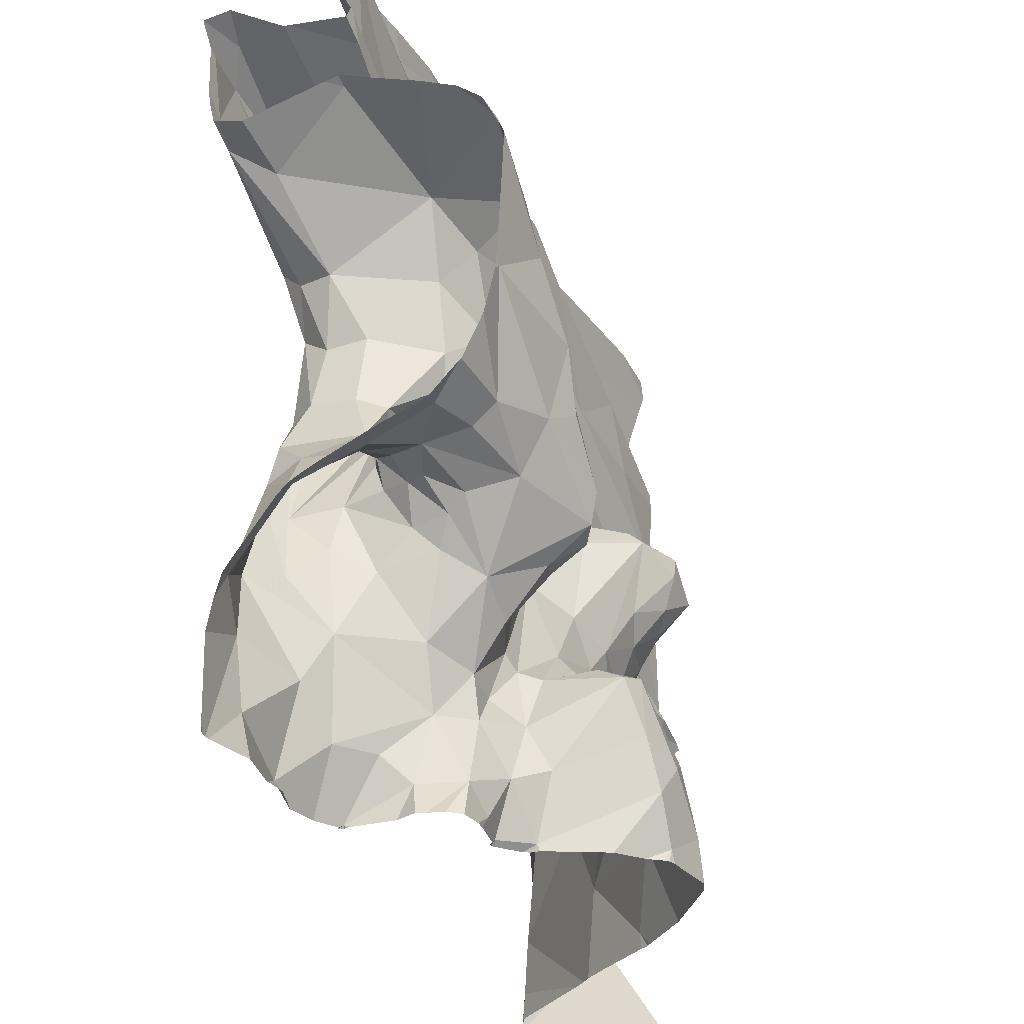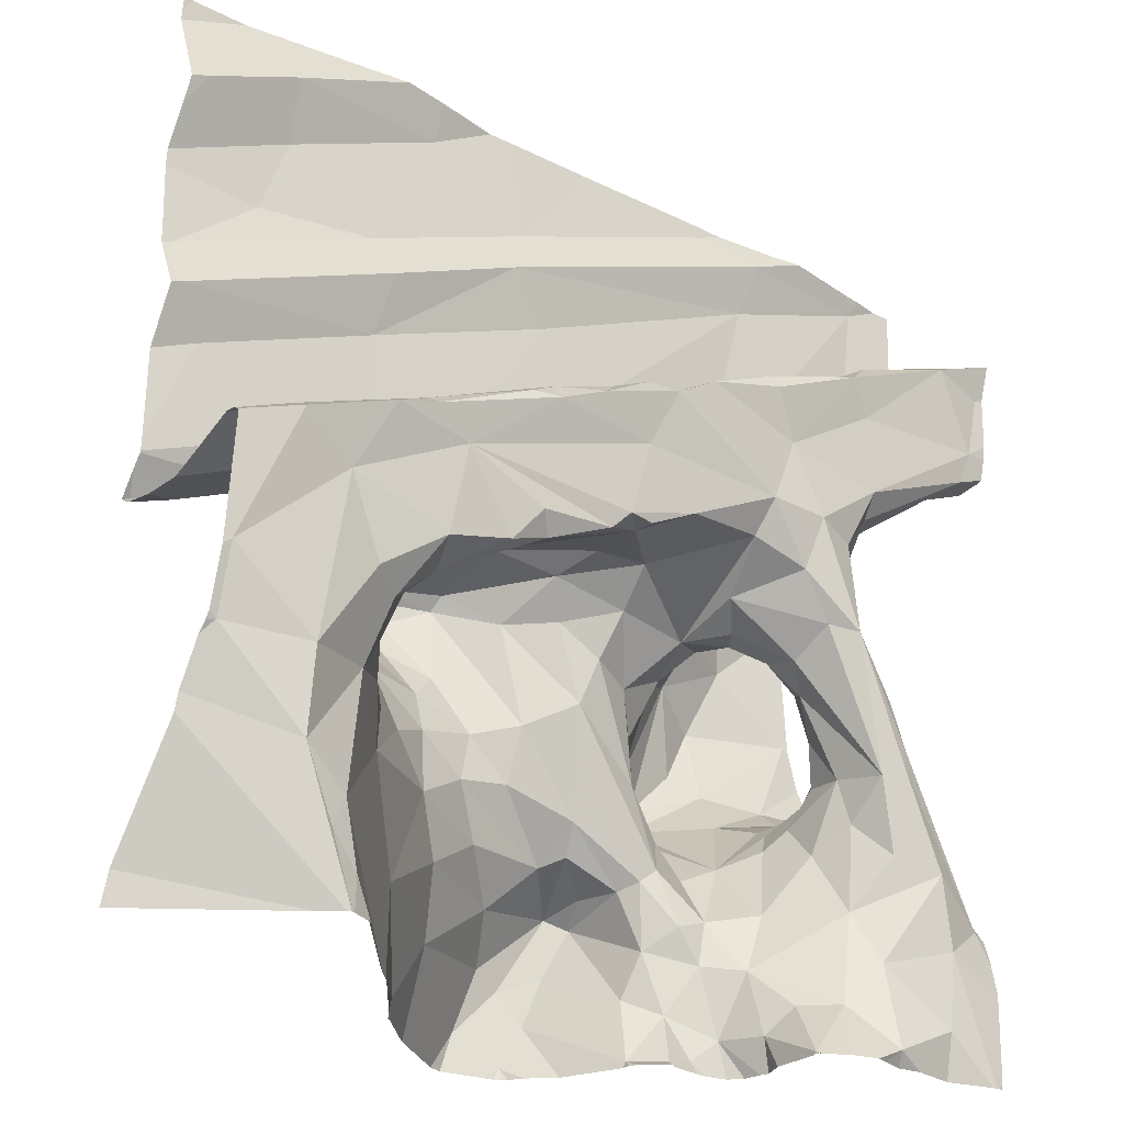
<metadata>
{"format":"obj","ext":"obj","renderer":"f3d","projection":"perspective","resolution":1024,"background":"white","views":[{"elev":-31.2,"azim":105.1,"up":"+Y"},{"elev":-27.7,"azim":-45.0,"up":"+Y"}]}
</metadata>
<code>
v -43.13 271.2 502.8
v -43.52 271.9 503.2
v -43.74 271.9 503.1
v -45.02 271.9 502.9
v -45.04 271.9 502.9
v -44.9 271.9 502.9
v -44.67 271.9 503
v -43.13 271.9 503.2
v -43.9 270 502.7
v -44.97 271.9 502.9
v -44.87 271.9 503
v -43.18 271.9 503.2
v -44.32 270 502.8
v -45.02 270.6 503.2
v -44.84 270.4 503.2
v -43.13 271.3 502.8
v -43.13 271.2 502.8
v -44.78 270.1 503.2
v -44.71 270 503.2
v -44.85 270.2 503.2
v -44.75 270.2 503.2
v -43.13 271.1 502.8
v -45.02 270.4 503.1
v -43.13 270.9 502.8
v -44.69 270.4 503.1
v -44.79 270.8 503.2
v -44.63 270.6 503.2
v -44.71 270.6 503.2
v -43.48 270.1 503.2
v -44.25 271.9 503
v -43.58 270 503.2
v -43.54 270.4 502.9
v -43.47 270.5 503
v -43.53 270.3 503.1
v -43.68 270.5 502.8
v -43.64 270.5 502.8
v -43.91 270.4 502.9
v -43.77 270.3 502.9
v -43.79 270.3 502.9
v -43.8 270.5 502.9
v -43.74 270.4 503
v -43.97 270.7 503
v -43.66 270 503
v -43.75 270.1 502.9
v -43.7 270.1 502.9
v -43.78 270 502.9
v -43.63 270.3 503
v -43.58 270.2 503.1
v -43.28 271.9 503.2
v -43.6 270 503
v -43.8 270.3 502.7
v -43.93 270.4 502.8
v -43.89 270.4 502.8
v -44.48 270.5 502.9
v -44.39 270.5 502.9
v -44.55 270.4 503
v -44.44 270.2 502.9
v -44.44 271.9 503
v -44.59 270.6 503.1
v -44.56 270.5 503
v -44.6 270.5 503.1
v -43.99 270 502.6
v -44.24 270.3 502.8
v -44.3 270.4 502.9
v -43.7 270.3 503
v -43.72 270.4 502.9
v -43.74 270.2 502.9
v -43.73 270 503
v -43.65 270.2 503
v -43.75 270.3 502.7
v -43.79 270.3 502.8
v -43.63 270.4 502.9
v -43.57 270 503.1
v -43.84 270.1 502.7
v -43.44 270.3 503.2
v -43.55 270.1 503.1
v -43.67 271.9 503.1
v -44.2 270.1 502.8
v -43.8 270.2 502.7
v -43.89 270.1 502.6
v -43.95 270.2 502.7
v -44.01 270.3 502.7
v -44.06 270.6 502.9
v -43.6 270.5 502.7
v -43.24 271.9 503.2
v -43.61 270.5 502.8
v -44.56 270.6 503
v -44.12 270.4 502.8
v -44.18 270.5 502.8
v -44.48 270.7 502.9
v -44.07 270.5 502.9
v -44.16 270.6 502.8
v -44.29 270.5 502.8
v -44.4 270.6 502.8
v -44.57 270.7 503
v -43.63 270 503
v -43.58 270 503.2
v -43.41 270.6 503.3
v -43.31 270.4 503.3
v -43.54 270 503.3
v -43.65 270 503
v -43.17 270.5 503.2
v -43.87 270 502.7
v -44.3 271.9 503
v -43.26 270.1 503.3
v -44.54 271.9 503
v -43.27 270.2 503.3
v -43.39 270.6 503.3
v -43.28 270.5 503.3
v -43.17 270.3 503.3
v -43.41 270 503.3
v -43.4 270.2 503.3
v -43.58 270 503.2
v -43.89 270 502.7
v -43.44 270.6 503.3
v -43.39 270.4 503.3
v -43.46 270.4 503.1
v -44.04 271.9 503.1
v -43.44 270.5 503.2
v -43.45 270.5 503.1
v -43.43 270.5 503
v -43.45 270.6 503.2
v -43.2 270.5 503.1
v -43.41 270.5 502.9
v -43.39 270.6 503.1
v -45.02 270.8 502.9
v -43.13 270.4 503.2
v -43.13 270.3 503.3
v -43.13 270.3 503.3
v -44.66 270.9 502.9
v -44.81 270.9 502.9
v -44.55 271 503
v -43.13 270.4 503.2
v -44.92 270.8 503
v -44.81 270.8 502.9
v -44.64 270.9 503.1
v -44.63 271 503.2
v -44.72 270.9 503.2
v -44.91 270.9 503.2
v -43.13 271.2 502.8
v -43.13 270.2 503.3
v -44.94 270.8 502.9
v -45.02 271.2 503
v -45.02 271.3 502.9
v -43.13 270.5 503
v -44.56 271.3 503
v -44.95 271.1 502.9
v -44.96 270.8 502.9
v -44.91 270.9 503.2
v -44.53 270.9 503.2
v -44.62 271 503.2
v -44.57 270.7 503.2
v -43.13 270.5 503.2
v -43.46 271.1 503.3
v -43.54 271 503.3
v -43.48 271.2 503.4
v -44.41 270.7 502.8
v -44.42 270.8 502.8
v -44.39 270.8 502.7
v -44.05 270.9 503.1
v -44.08 270.9 503
v -44.22 270.9 503
v -43.48 270.8 503.3
v -43.53 270.8 503.3
v -43.54 271 503
v -43.54 271 502.9
v -43.57 270.9 503
v -44.31 271.2 503
v -43.95 271.2 503.1
v -44.35 271 503.1
v -44 271.2 503
v -43.74 270.7 502.9
v -44.53 270.7 503.2
v -43.49 270.8 503.1
v -43.56 270.8 503.1
v -44.58 270.6 503.1
v -43.57 270.6 502.7
v -43.4 270.7 502.8
v -44.36 270.7 502.8
v -44.27 270.6 502.8
v -43.82 270.7 502.9
v -44.17 270.9 503.3
v -44.14 270.9 503.3
v -44.08 270.9 503.2
v -44.32 270.8 503.2
v -43.91 270.9 503
v -43.93 270.9 503.1
v -43.72 270.9 503
v -44.35 270.9 502.9
v -44.3 270.9 502.7
v -44.52 270.7 503
v -44.19 271.2 503.3
v -44.23 271.1 503.3
v -44.33 271.1 503.3
v -44.58 270.7 503
v -44.41 270.8 503.2
v -44.35 270.8 503.3
v -44.2 270.9 502.8
v -44.12 271.2 503.3
v -43.96 271.3 503.3
v -44.34 271.1 503.3
v -44.4 271.1 503.3
v -44.06 271.2 503
v -43.96 271.4 503.1
v -44.2 270.9 502.8
v -44.11 270.8 502.9
v -44.3 270.9 502.7
v -44.29 270.8 502.7
v -43.46 270.7 502.7
v -44.4 270.8 502.7
v -44.37 270.9 502.8
v -44.3 270.7 502.7
v -44.45 271 503
v -44.51 271 502.9
v -44.39 271 503
v -44.47 270.7 502.9
v -43.65 270.6 502.8
v -43.61 270.9 502.8
v -43.69 270.8 502.9
v -43.52 270.9 502.8
v -43.46 271 502.8
v -44.21 270.7 502.8
v -44.09 271.1 503.3
v -44.34 271 503.1
v -44.04 271.2 503.3
v -43.57 270.9 503.3
v -43.64 271.1 503.4
v -43.5 271.4 503.4
v -43.71 271.2 503.3
v -43.76 271.1 503.3
v -43.77 271 503.3
v -43.97 271 503.3
v -43.77 271.3 503.4
v -43.94 271.3 503.3
v -43.65 271 503.3
v -43.57 270.8 503.2
v -43.52 270.8 503.2
v -44.08 270.9 503.3
v -43.72 270.9 503.2
v -43.65 270.9 503.1
v -43.91 271.2 503.1
v -43.49 271 503.3
v -43.48 271 503.2
v -43.5 271.1 503
v -43.64 270.9 503
v -43.6 270.9 502.9
v -43.61 270.9 503.1
v -43.47 271.2 502.9
v -43.95 271.2 503
v -44.09 271.2 503
v -44.21 271.1 503
v -44.03 270.8 503
v -44.6 270.9 502.9
v -43.93 271.3 503
v -43.93 270.8 503
v -44.56 270.7 503
v -44.51 270.7 502.9
v -43.5 270.8 503.1
v -44.3 271.1 503
v -43.43 270.6 502.8
v -43.37 271.2 502.8
v -43.33 271 502.8
v -43.19 271.3 502.8
v -43.36 270.6 503.3
v -43.3 270.6 503.1
v -43.33 270.6 503.1
v -43.4 270.6 503.1
v -43.2 271.3 503.4
v -43.56 270 503
v -43.18 270.6 502.9
v -43.56 270 503.1
v -43.15 270.9 502.8
v -44.48 270 503
v -43.47 270.7 503.1
v -43.37 270.6 503
v -43.28 270.6 503
v -44.46 270 503
v -43.43 270.6 503.1
v -43.4 270.8 502.7
v -43.43 271.1 503.2
v -43.42 270.7 503.3
v -43.25 271.3 503.3
v -43.41 271.3 503
v -43.42 270.7 503.2
v -43.47 270.8 503.2
v -43.28 270.7 502.8
v -43.29 270.6 502.9
v -43.57 270 503.1
v -43.58 270 503
v -44.8 271.8 503
v -43.13 270 503.3
v -43.13 270.2 503.3
v -45 271.7 503
v -43.13 270.5 503.1
v -44.78 271.6 503
v -44.55 271.4 503
v -44.83 271.5 502.9
v -44.58 271.5 503
v -44.44 271.8 503
v -43.77 271.4 503.3
v -43.58 271.8 503.2
v -44.16 271.4 503
v -43.55 271.4 503.3
v -43.55 271.4 503.4
v -43.72 271.8 503.1
v -43.76 271.3 503.2
v -43.44 271.4 503.2
v -43.49 271.5 503.4
v -44.21 271.6 503
v -43.76 271.3 503
v -43.67 271.4 503.1
v -43.56 271.4 503.1
v -43.54 271.4 503.1
v -44.25 271.5 503.1
v -43.81 271.3 503.1
v -43.32 271.5 503.1
v -43.3 271.5 503.1
v -43.61 271.7 503.1
v -43.45 271.6 503.1
v -43.26 271.8 503.2
v -43.2 271.5 503.1
v -44.31 270 502.8
v -43.72 270 503
v -43.21 271.6 503.4
v -43.28 271.6 503.1
v -43.55 270 503.1
v -43.72 270 503
v -43.16 271.4 503.1
v -43.18 271.4 503.4
v -43.58 270 503.2
v -43.89 270 502.7
v -43.91 270 502.7
v -43.29 271.5 503.4
v -43.31 271.5 503.2
v -44.74 270 503.2
v -43.91 270 502.7
v -43.16 271.5 503.4
v -44.3 270 502.8
v -44.73 270 503.2
v -44.72 270 503.2
v -44.33 270 502.8
v -43.15 271.6 503.1
v -44.73 270 503.2
v -44.68 270 503.2
v -45.04 270 502.9
v -43.46 271.9 503.2
v -45.04 270.5 503.2
v -45.04 270.6 503.2
v -45.04 270 502.9
v -45.04 270.3 503.1
v -45.04 270.3 503.1
v -45.04 270.4 503.1
v -45.04 270.4 503.1
v -45.04 270.4 503.1
v -45.04 270.8 502.9
v -45.04 270.8 502.9
v -45.04 270.7 503
v -45.04 270.8 503.1
v -45.04 270.8 502.9
v -45.04 271.2 503
v -45.04 271.2 503
v -45.04 271.3 502.9
v -45.04 271.3 502.9
v -45.04 270.7 502.9
v -45.04 270.7 502.9
v -45.04 270.8 503.2
v -45.04 270.6 503.2
v -45.04 270.8 503.2
v -45.04 270.8 503.2
v -45.04 270.8 502.9
v -45.04 270.9 502.9
v -45.04 271.1 502.9
v -45.04 270.8 502.9
v -45.04 271.3 502.9
v -45.04 271.8 502.9
v -45.04 271.8 502.9
v -45.04 271.8 502.9
v -45.04 271.7 503
v -45.04 271.6 503
v -45.04 271.5 502.9
v -45.04 271.8 502.9
v -45.04 271.6 503
v -45.04 271.5 502.9
v -43.13 270.9 502.8
v -43.13 270.6 502.9
v -43.13 270.8 502.8
v -43.13 270.7 502.9
v -43.13 270.6 502.9
v -43.13 270.7 502.9
v -43.13 271.6 503.4
v -43.13 271.6 503.3
v -43.13 271.4 503.1
v -43.13 271.4 503.1
v -43.13 271.3 503.4
v -43.13 271.4 503.4
v -43.13 271.3 503.4
v -43.13 271.5 503.4
v -43.13 271.5 503.4
v -43.13 271.6 503.1
v -43.13 271.6 503.1
v -43.13 271.7 503.2
v -43.13 271.8 503.2
v -43.13 271.4 503.1
v -43.13 271.3 502.9
v -43.13 271.3 502.8
v -43.13 271.6 503.1
v -43.13 271.5 503.1
v -43.13 271.6 503.3
v -43.13 271.6 503.4
v -43.13 271.4 503.2
v -43.13 271.3 503.3
v -43.13 271.6 503.4
v -43.13 271.6 503.4
v -43.13 271.6 503.3
v -43.13 271.3 503
v -43.13 271.4 503.4
v -43.73 270 503
v -43.74 270 503
v -43.73 270 503
v -43.78 270 502.9
v -43.78 270 502.9
v -43.58 270 503.2
v -43.59 270 503.2
v -44.51 270 503
v -43.93 270 502.7
v -44.02 270 502.6
v -44.05 270 502.6
v -44.2 270 502.7
v -43.82 270 502.8
v -43.79 270 502.9
v -43.78 270 502.9
v -44.42 270 502.9
v -43.16 270 503.3
v -43.26 270 503.3
v -43.15 270 503.3
v -43.35 270 503.3
v -43.48 270 503.3
v -43.45 270 503.3
v -43.4 270 503.3
v -43.13 270 503.3
v -45.03 270 502.9
v -45.04 270 502.9
v -44.81 270 503.1
v -45.04 270 502.9
v -44.78 270 503.1
v -44.74 270 503.2
v -43.14 270 503.3
f 394 268 396
f 340 18 343
f 21 20 18
f 18 19 21
f 343 20 339
f 349 345 443
f 339 350 446
f 350 23 352
f 20 15 23
f 15 14 23
f 427 62 78
f 393 328 403
f 23 14 347
f 25 15 20
f 14 15 26
f 27 28 25
f 21 25 20
f 15 25 28
f 29 31 330
f 32 34 33
f 38 37 39
f 42 41 40
f 45 44 46
f 34 47 48
f 52 51 53
f 55 54 56
f 57 21 273
f 60 59 61
f 57 63 64
f 37 53 39
f 65 47 41
f 67 44 45
f 46 68 45
f 47 65 69
f 51 70 71
f 39 67 38
f 41 38 65
f 67 65 38
f 67 69 65
f 41 47 72
f 101 68 323
f 68 43 45
f 43 50 45
f 53 51 71
f 50 43 96
f 50 69 45
f 69 67 45
f 73 50 271
f 9 74 62
f 113 73 288
f 50 48 69
f 31 29 76
f 47 34 32
f 69 48 47
f 76 48 73
f 418 46 421
f 273 19 424
f 427 78 428
f 80 79 51
f 79 70 51
f 80 81 62
f 81 82 78
f 42 83 37
f 425 62 426
f 46 74 429
f 74 80 62
f 39 71 70
f 81 80 51
f 81 51 82
f 80 74 79
f 52 82 51
f 70 79 44
f 67 39 70
f 35 66 72
f 66 40 41
f 79 74 44
f 74 9 103
f 46 44 74
f 67 70 44
f 72 32 86
f 36 35 86
f 40 66 35
f 66 41 72
f 32 84 86
f 84 36 86
f 59 60 87
f 72 86 35
f 71 39 53
f 37 38 42
f 38 41 42
f 56 64 55
f 31 76 73
f 48 75 34
f 32 72 47
f 64 63 88
f 88 52 89
f 56 60 25
f 54 55 90
f 56 21 57
f 25 60 61
f 60 56 54
f 61 27 25
f 78 13 338
f 87 60 54
f 29 75 48
f 50 73 48
f 29 48 76
f 62 81 78
f 13 57 277
f 83 91 37
f 63 78 82
f 89 91 92
f 91 89 52
f 82 88 63
f 55 93 94
f 52 37 91
f 52 53 37
f 61 59 95
f 55 64 93
f 64 89 93
f 52 88 82
f 13 78 57
f 89 64 88
f 25 21 56
f 57 64 56
f 89 92 93
f 78 63 57
f 291 107 435
f 109 108 110
f 108 98 110
f 434 111 436
f 111 105 112
f 98 99 110
f 107 105 433
f 112 105 107
f 426 62 427
f 99 107 110
f 425 9 62
f 110 107 292
f 98 115 116
f 111 29 100
f 75 112 99
f 34 75 117
f 112 29 111
f 112 107 99
f 117 75 119
f 75 116 119
f 116 115 119
f 99 98 116
f 99 116 75
f 33 120 121
f 122 119 115
f 424 19 344
f 102 123 109
f 102 110 129
f 102 109 110
f 34 117 33
f 29 112 75
f 117 120 33
f 117 119 122
f 32 121 124
f 32 33 121
f 125 121 120
f 120 117 122
f 123 102 294
f 131 130 132
f 392 328 393
f 130 135 136
f 138 137 139
f 356 142 359
f 423 31 97
f 361 144 362
f 391 324 390
f 147 146 143
f 390 324 412
f 139 134 358
f 367 149 368
f 15 28 26
f 26 150 138
f 138 151 137
f 422 31 423
f 138 139 149
f 26 138 149
f 14 26 149
f 152 150 26
f 389 270 388
f 359 131 370
f 135 134 136
f 135 131 142
f 370 132 373
f 357 148 365
f 148 142 126
f 134 135 148
f 148 126 355
f 147 143 360
f 135 130 131
f 142 148 135
f 296 143 146
f 132 147 371
f 134 139 137
f 28 152 26
f 137 136 134
f 368 139 369
f 146 147 132
f 154 156 155
f 158 157 159
f 161 160 162
f 164 163 155
f 166 165 167
f 169 171 170
f 40 36 172
f 27 173 152
f 167 174 175
f 90 87 54
f 177 84 178
f 180 179 94
f 40 35 36
f 183 182 184
f 182 185 184
f 187 186 188
f 172 181 40
f 187 160 161
f 186 187 161
f 162 189 190
f 191 189 185
f 193 192 194
f 195 95 87
f 194 170 137
f 194 192 170
f 196 185 197
f 161 162 198
f 192 199 200
f 199 192 193
f 151 150 201
f 202 151 201
f 184 160 187
f 168 203 204
f 205 83 206
f 208 207 159
f 59 87 95
f 178 209 177
f 210 159 207
f 157 179 159
f 211 210 207
f 207 190 211
f 179 212 159
f 205 206 198
f 83 42 206
f 173 176 95
f 207 208 205
f 214 213 215
f 159 212 208
f 159 210 158
f 190 207 205
f 205 198 190
f 90 94 216
f 198 162 190
f 210 211 216
f 172 217 218
f 219 172 218
f 177 209 220
f 220 221 218
f 157 158 216
f 36 84 177
f 177 217 36
f 220 218 217
f 217 177 220
f 94 157 216
f 205 208 222
f 191 95 195
f 194 201 193
f 150 151 138
f 152 196 150
f 202 194 137
f 137 151 202
f 137 170 136
f 173 196 152
f 223 150 183
f 201 150 223
f 150 197 182
f 194 202 201
f 223 193 201
f 182 183 150
f 185 182 197
f 185 173 191
f 213 224 215
f 150 196 197
f 193 223 225
f 169 192 200
f 164 226 115
f 156 227 155
f 156 228 229
f 229 227 156
f 187 231 232
f 199 193 225
f 199 225 200
f 234 225 230
f 230 229 234
f 234 200 225
f 164 227 235
f 226 236 115
f 236 237 115
f 236 175 237
f 155 227 164
f 227 230 235
f 183 238 232
f 231 239 235
f 236 240 175
f 164 235 226
f 223 230 225
f 183 232 223
f 232 238 184
f 230 231 235
f 230 232 231
f 184 238 183
f 187 232 184
f 242 155 163
f 243 165 244
f 167 245 166
f 188 219 245
f 181 172 219
f 166 246 221
f 246 218 221
f 166 244 165
f 167 247 245
f 244 166 248
f 171 249 203
f 250 171 203
f 168 251 203
f 169 241 249
f 240 247 175
f 236 239 240
f 173 185 196
f 189 162 184
f 219 188 181
f 204 203 249
f 206 252 161
f 249 171 169
f 152 28 27
f 213 136 170
f 130 136 253
f 27 176 173
f 27 61 176
f 191 173 95
f 132 253 214
f 249 241 254
f 250 251 170
f 42 255 252
f 184 185 189
f 252 206 42
f 186 252 255
f 132 168 146
f 256 195 257
f 130 253 132
f 191 257 211
f 214 215 132
f 161 198 206
f 40 181 255
f 255 42 40
f 247 240 188
f 246 166 245
f 246 245 219
f 258 237 175
f 188 186 181
f 255 181 186
f 167 175 247
f 167 165 174
f 165 243 174
f 161 252 186
f 184 162 160
f 195 256 191
f 168 259 251
f 224 259 215
f 191 256 257
f 215 168 132
f 168 215 259
f 251 259 224
f 251 250 203
f 92 180 93
f 94 93 180
f 170 171 250
f 94 90 55
f 83 205 92
f 212 179 180
f 94 179 157
f 158 210 216
f 188 231 187
f 239 231 188
f 240 239 188
f 136 213 214
f 211 190 189
f 205 222 92
f 90 216 195
f 195 87 90
f 195 216 257
f 92 91 83
f 217 172 36
f 219 218 246
f 212 222 208
f 211 189 191
f 214 253 136
f 227 229 230
f 226 235 239
f 230 223 232
f 236 226 239
f 170 192 169
f 170 224 213
f 170 251 224
f 211 257 216
f 258 175 174
f 92 222 180
f 180 222 212
f 260 84 32
f 61 95 176
f 188 245 247
f 261 221 262
f 109 264 108
f 265 266 267
f 140 262 17
f 262 272 24
f 263 261 140
f 421 46 420
f 274 237 258
f 115 237 122
f 32 124 260
f 124 121 275
f 276 124 275
f 221 220 262
f 155 242 154
f 420 46 431
f 122 274 278
f 220 279 262
f 243 244 280
f 115 98 164
f 156 154 268
f 108 281 164
f 154 280 268
f 98 108 164
f 243 242 163
f 283 280 244
f 163 281 284
f 164 281 163
f 284 281 264
f 265 267 284
f 237 274 122
f 243 285 174
f 266 125 267
f 122 278 120
f 248 261 283
f 166 221 248
f 284 267 258
f 274 258 267
f 174 284 258
f 284 174 285
f 278 274 267
f 283 244 248
f 270 286 287
f 276 270 287
f 270 123 145
f 384 286 386
f 125 278 267
f 280 154 242
f 265 123 276
f 178 286 272
f 272 279 178
f 286 260 287
f 264 109 265
f 265 284 264
f 264 281 108
f 265 276 266
f 123 265 109
f 125 275 121
f 276 275 266
f 275 125 266
f 262 279 272
f 178 260 286
f 419 68 417
f 285 163 284
f 84 260 178
f 120 278 125
f 209 178 279
f 209 279 220
f 280 242 243
f 163 285 243
f 261 248 221
f 276 287 260
f 387 270 389
f 276 123 270
f 418 68 46
f 260 124 276
f 375 290 106
f 388 270 385
f 293 290 376
f 295 293 379
f 381 375 11
f 387 286 270
f 298 297 144
f 290 293 295
f 297 295 380
f 296 298 144
f 144 143 296
f 290 295 299
f 298 295 297
f 374 297 383
f 300 200 234
f 168 204 302
f 304 229 228
f 233 229 304
f 307 306 303
f 307 303 308
f 300 306 169
f 309 305 3
f 311 310 312
f 204 254 311
f 312 313 311
f 300 304 303
f 312 306 307
f 300 233 304
f 304 308 303
f 233 300 234
f 309 314 301
f 306 300 303
f 306 312 315
f 312 316 313
f 311 313 317
f 318 311 319
f 305 301 2
f 318 319 320
f 301 318 320
f 315 310 254
f 301 305 309
f 254 204 249
f 254 241 315
f 310 315 312
f 306 315 241
f 302 314 146
f 168 302 146
f 299 309 30
f 318 204 311
f 314 309 296
f 106 299 58
f 314 302 318
f 254 310 311
f 298 296 309
f 296 146 314
f 299 295 298
f 299 298 309
f 169 200 300
f 229 233 234
f 318 301 314
f 204 318 302
f 241 169 306
f 317 316 321
f 317 325 319
f 417 68 418
f 329 268 394
f 304 228 333
f 321 316 334
f 288 73 326
f 333 324 308
f 342 325 317
f 321 342 317
f 320 325 401
f 326 73 271
f 283 328 282
f 327 68 419
f 329 228 156
f 400 321 407
f 323 68 327
f 289 50 96
f 282 328 410
f 412 333 413
f 333 337 409
f 329 337 333
f 308 304 333
f 334 324 391
f 396 282 411
f 261 263 283
f 283 263 404
f 403 283 415
f 317 319 311
f 325 320 319
f 228 329 333
f 268 329 156
f 307 334 316
f 324 334 308
f 283 282 280
f 316 312 307
f 316 317 313
f 346 320 49
f 277 57 273
f 397 329 416
f 273 21 19
f 408 334 414
f 401 342 406
f 280 282 268
f 308 334 307
f 386 286 387
f 347 14 348
f 348 14 367
f 385 270 145
f 335 349 445
f 384 272 286
f 350 20 23
f 350 351 335
f 271 50 269
f 269 50 289
f 352 23 353
f 16 263 1
f 353 23 354
f 354 23 347
f 355 126 356
f 1 263 140
f 114 9 331
f 356 126 142
f 22 262 24
f 357 134 148
f 358 134 357
f 24 272 384
f 359 142 131
f 360 143 361
f 17 262 22
f 361 143 144
f 103 9 114
f 362 144 363
f 140 261 262
f 363 144 374
f 364 148 355
f 365 148 364
f 145 123 294
f 366 139 358
f 127 102 129
f 367 14 149
f 97 31 113
f 133 102 127
f 368 149 139
f 369 139 366
f 113 31 73
f 370 131 132
f 371 147 372
f 129 110 128
f 372 147 360
f 141 110 292
f 373 132 371
f 96 43 101
f 374 144 297
f 101 43 68
f 376 290 375
f 128 110 141
f 12 320 402
f 292 107 291
f 378 293 376
f 6 381 11
f 379 293 382
f 380 295 379
f 100 29 330
f 294 102 153
f 10 381 6
f 382 293 378
f 153 102 133
f 383 297 380
f 330 31 422
f 395 329 394
f 5 377 4
f 335 351 349
f 396 268 282
f 10 377 381
f 397 337 329
f 398 337 397
f 339 20 350
f 399 342 400
f 343 18 20
f 400 342 321
f 11 375 7
f 12 402 8
f 401 325 342
f 402 320 401
f 344 19 340
f 340 19 18
f 403 328 283
f 404 263 405
f 7 375 106
f 341 13 432
f 405 263 16
f 406 342 399
f 407 321 408
f 331 9 336
f 408 321 334
f 409 337 398
f 49 320 85
f 410 328 392
f 338 13 322
f 411 282 410
f 322 13 341
f 412 324 333
f 332 9 425
f 413 333 409
f 414 334 391
f 85 320 12
f 415 283 404
f 58 299 104
f 336 9 332
f 416 329 395
f 428 78 338
f 429 74 103
f 430 46 429
f 104 299 30
f 431 46 430
f 432 13 277
f 30 309 118
f 433 105 434
f 77 305 2
f 434 105 111
f 435 107 433
f 118 309 3
f 436 111 439
f 3 305 77
f 437 111 100
f 438 111 437
f 439 111 438
f 440 291 447
f 2 301 346
f 441 345 442
f 346 301 320
f 442 345 444
f 443 345 441
f 4 377 10
f 445 349 443
f 106 290 299
f 446 350 335
f 447 291 435

</code>
